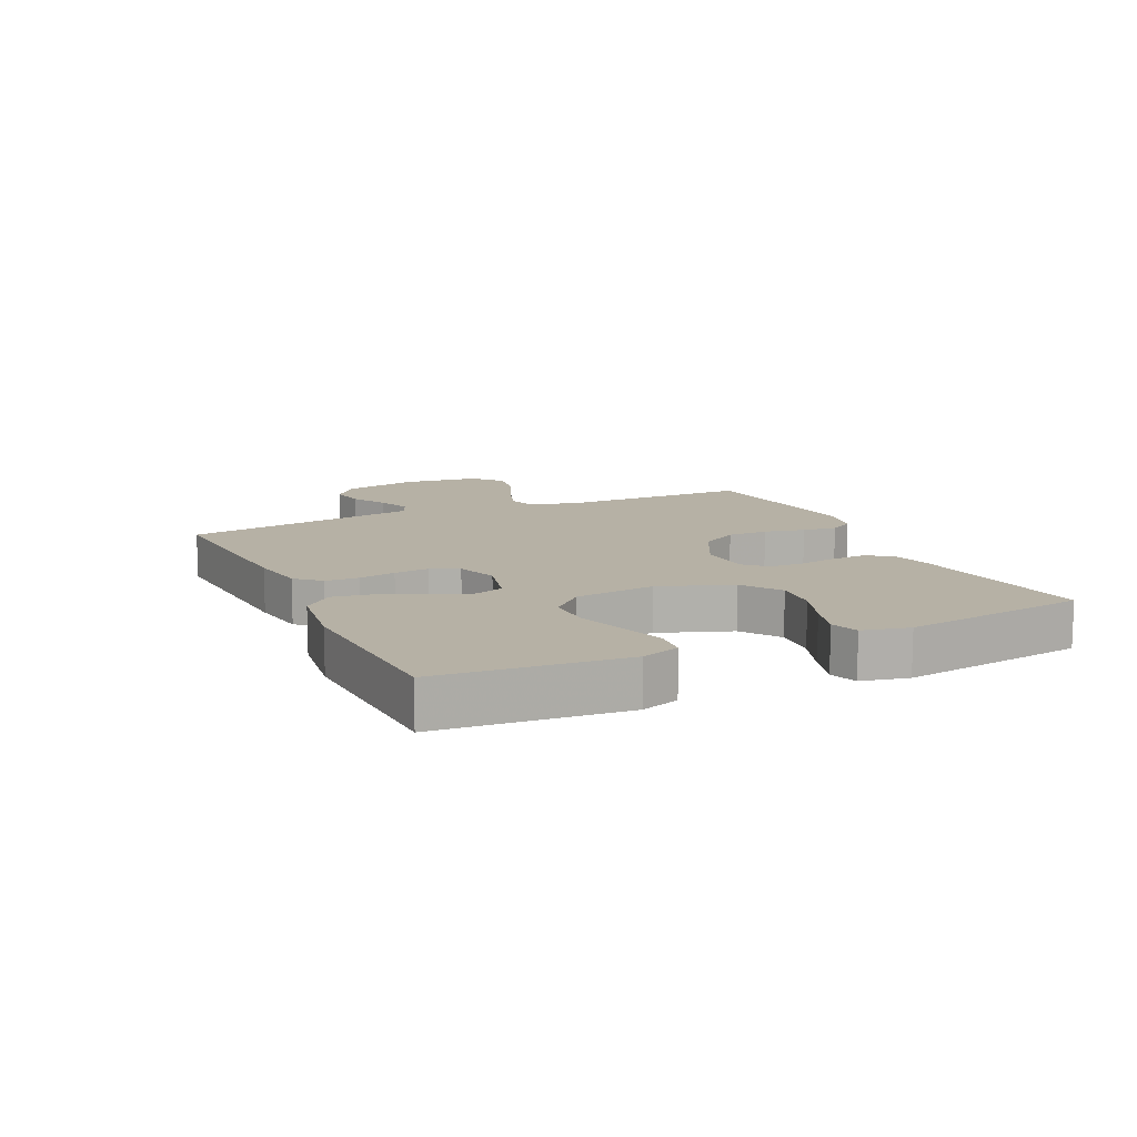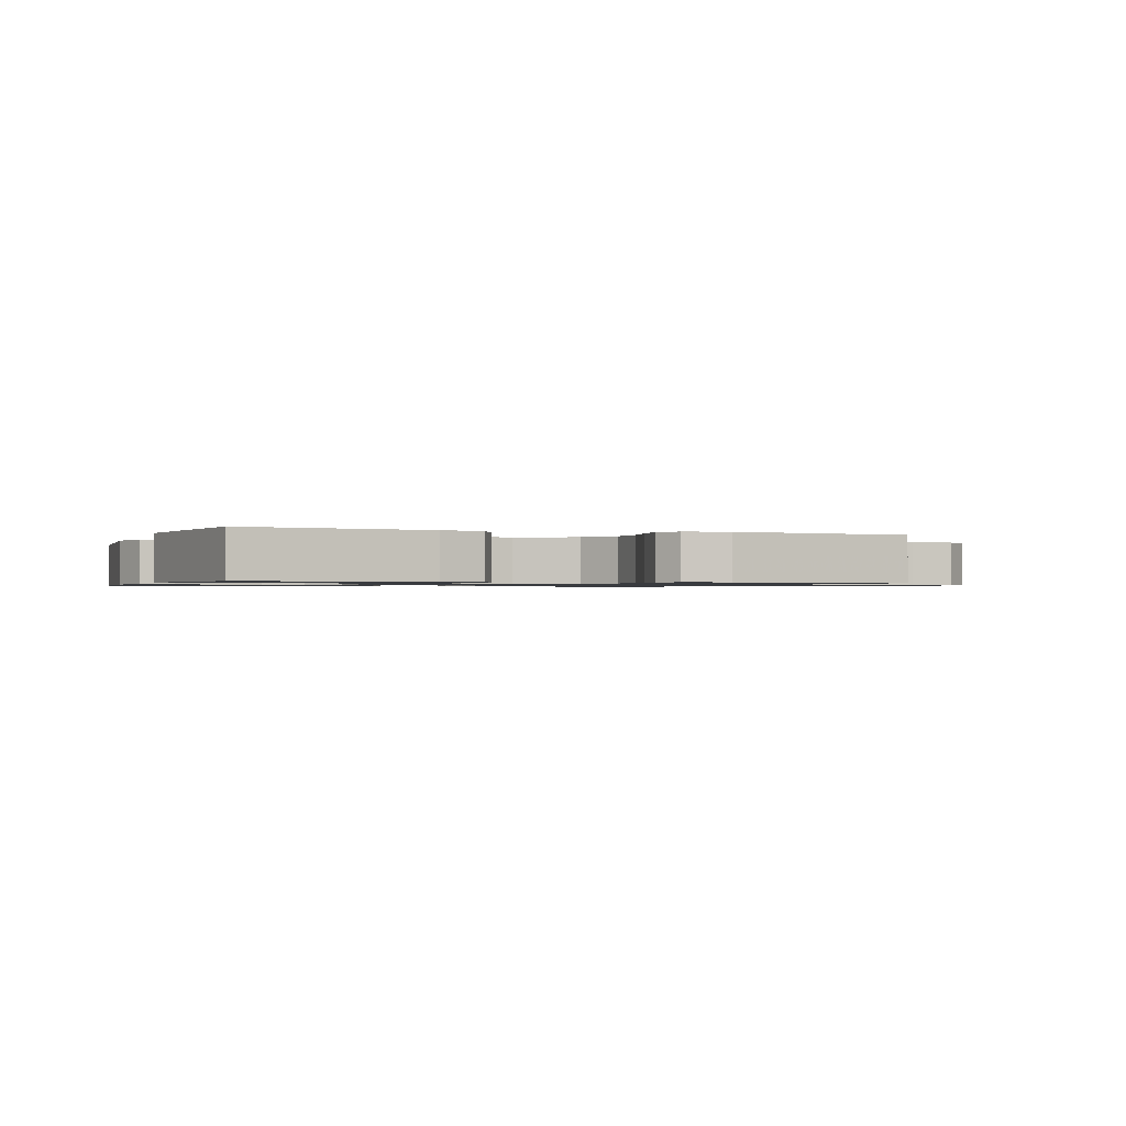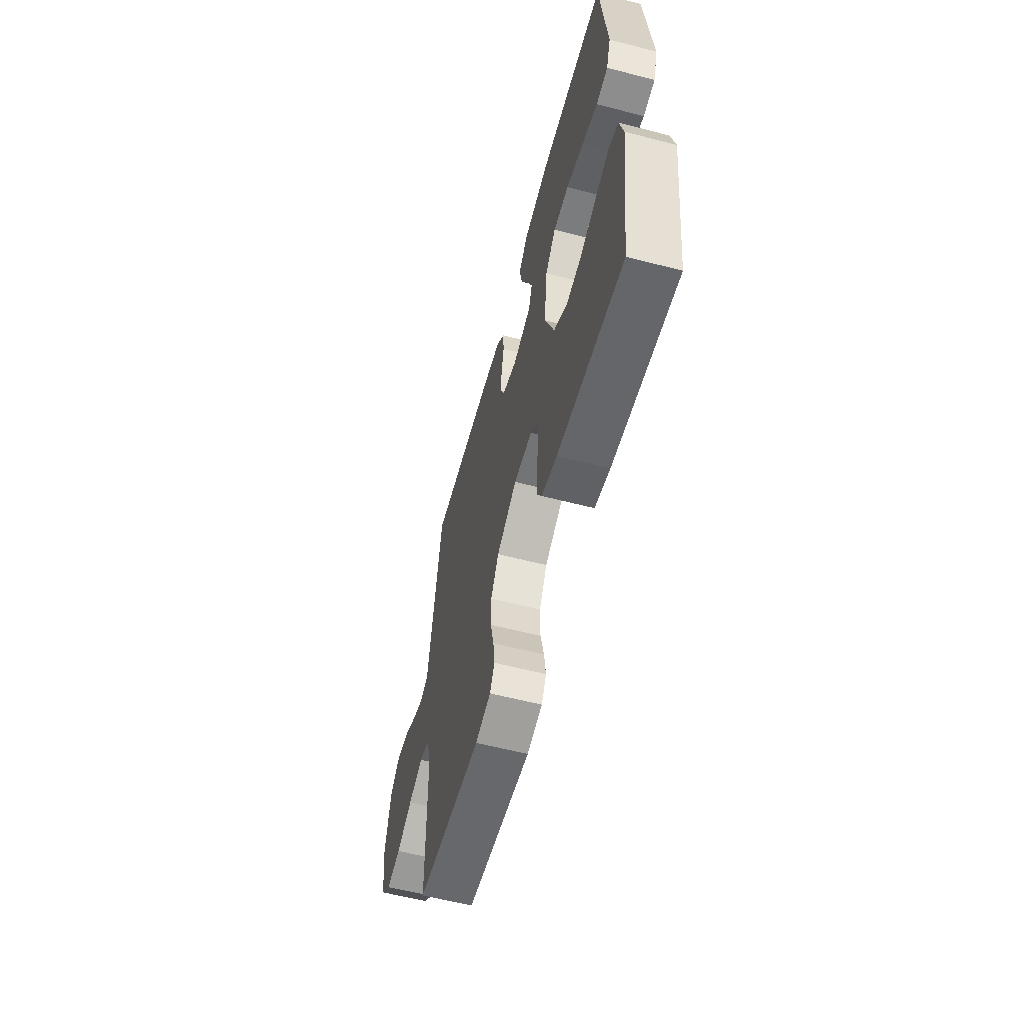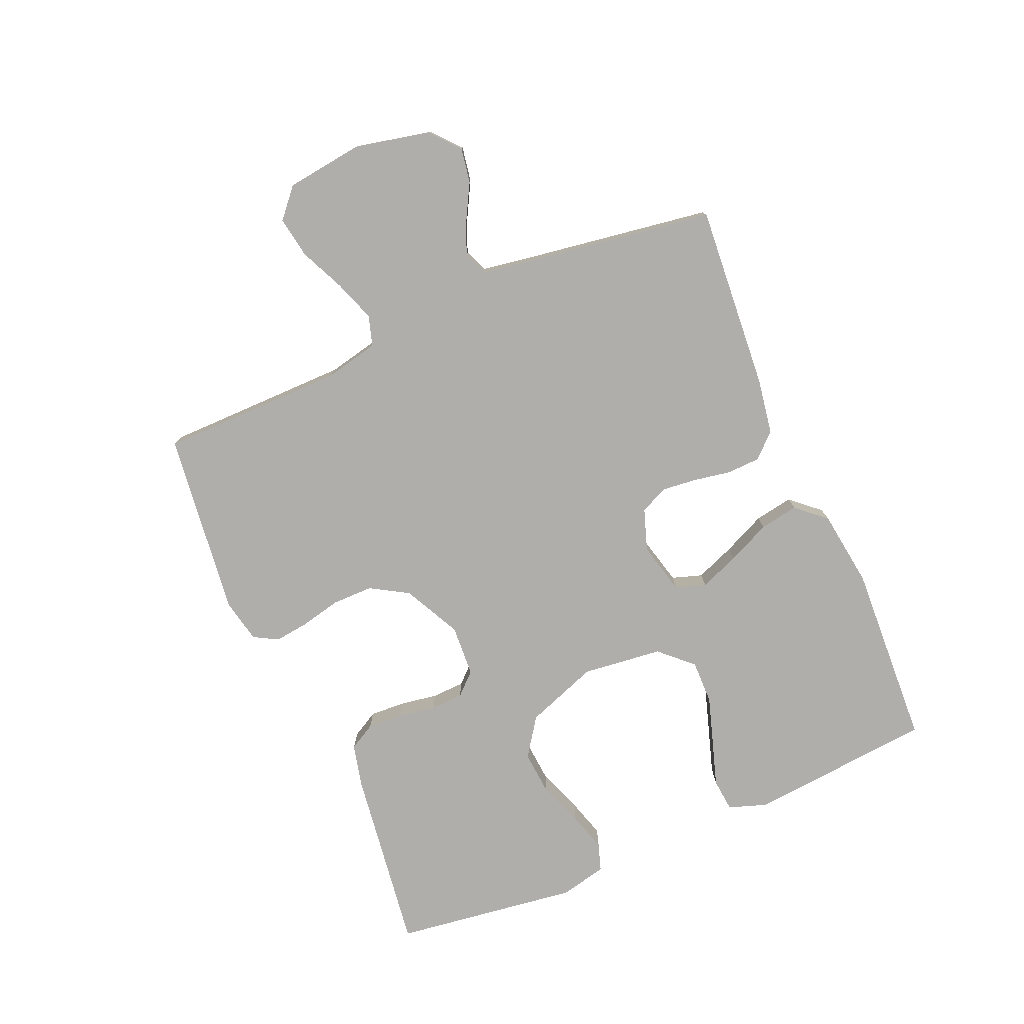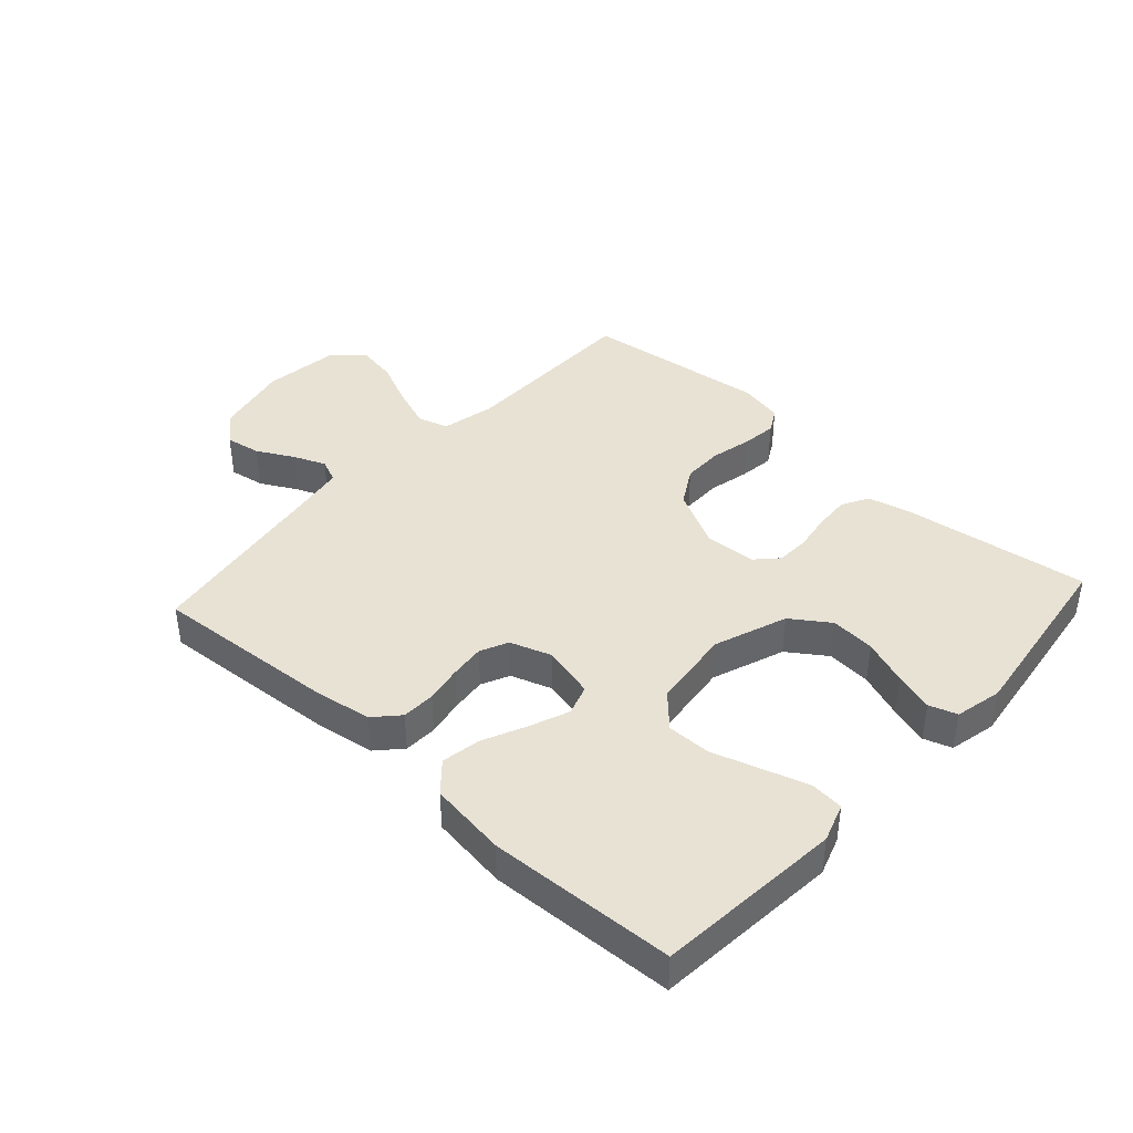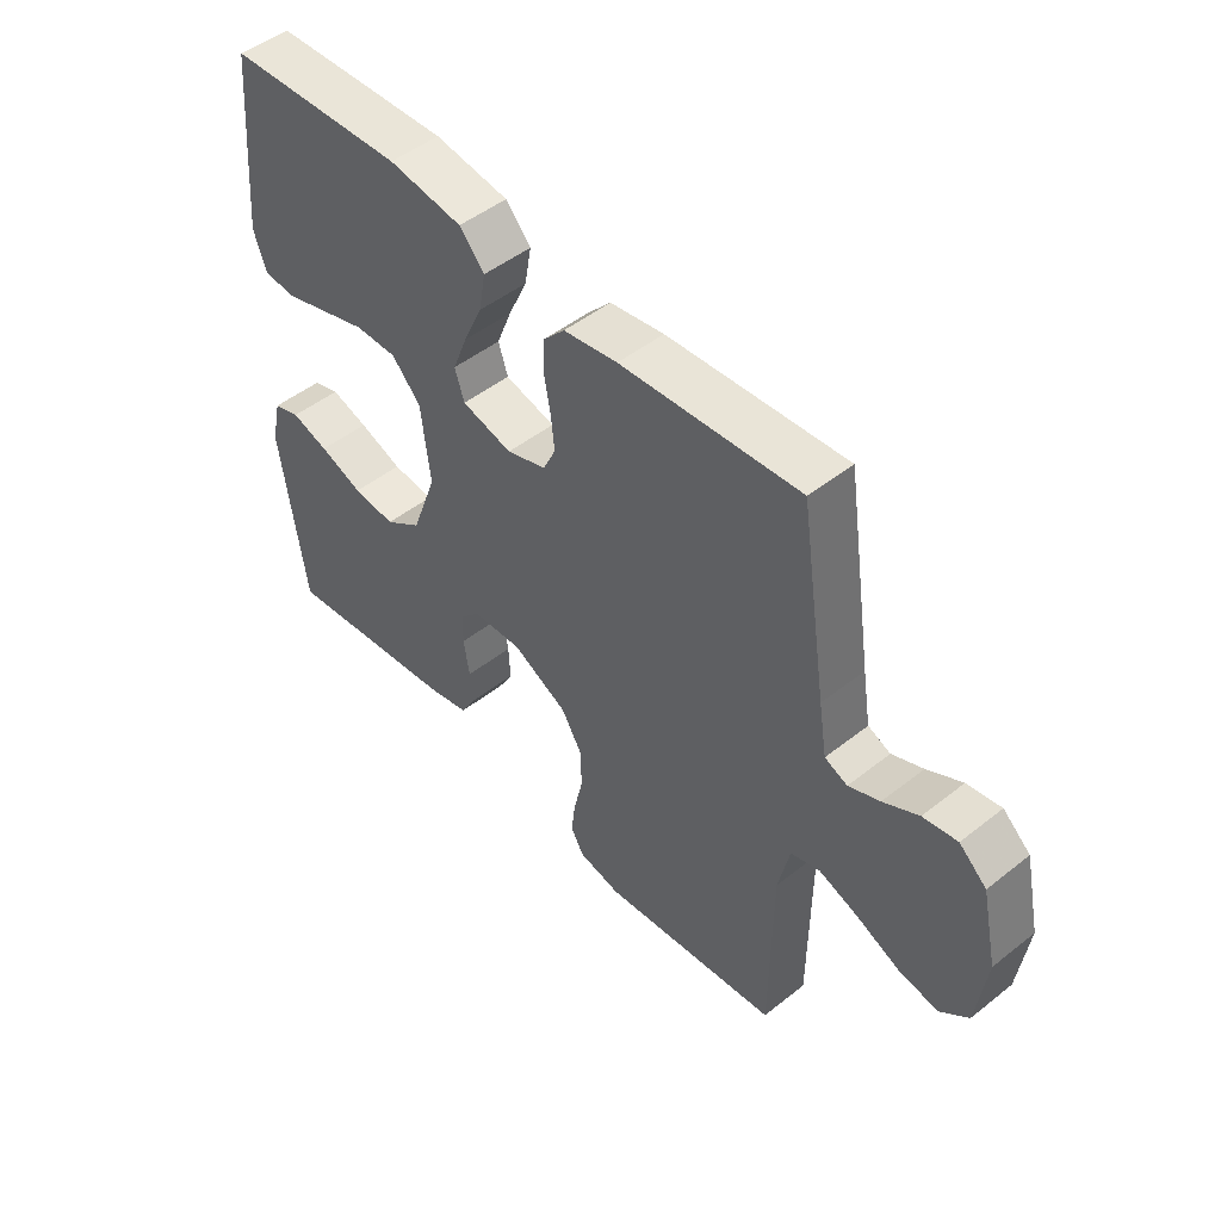
<metadata>
{"format":"obj","ext":"obj","renderer":"f3d","projection":"perspective","resolution":1024,"background":"white","views":[{"elev":12.0,"azim":65.0,"up":"+Y"},{"elev":-1.0,"azim":159.2,"up":"+Y"},{"elev":-59.4,"azim":75.1,"up":"+Z"},{"elev":-77.7,"azim":-66.7,"up":"+Y"},{"elev":40.9,"azim":42.4,"up":"+Y"},{"elev":48.9,"azim":-131.3,"up":"+Z"}]}
</metadata>
<code>
v 0.5 0.07 0.5
v 0.527 0.07 0.2
v 0.506 0.07 0.138
v 0.452 0.07 0.133
v 0.38 0.07 0.156
v 0.301 0.07 0.181
v 0.23 0.07 0.182
v 0.181 0.07 0.13
v 0.166 0.07 0
v 0.209 0.07 -0.118
v 0.271 0.07 -0.161
v 0.343 0.07 -0.155
v 0.416 0.07 -0.128
v 0.479 0.07 -0.109
v 0.524 0.07 -0.124
v 0.541 0.07 -0.2
v 0.5 0.07 -0.5
v 0.2 0.07 -0.459
v 0.13 0.07 -0.442
v 0.106 0.07 -0.399
v 0.109 0.07 -0.342
v 0.119 0.07 -0.28
v 0.117 0.07 -0.227
v 0.084 0.07 -0.192
v 0 0.07 -0.187
v -0.093 0.07 -0.234
v -0.129 0.07 -0.295
v -0.129 0.07 -0.361
v -0.114 0.07 -0.427
v -0.107 0.07 -0.483
v -0.129 0.07 -0.522
v -0.2 0.07 -0.537
v -0.5 0.07 -0.5
v -0.502 0.07 -0.2
v -0.521 0.07 -0.113
v -0.57 0.07 -0.098
v -0.637 0.07 -0.122
v -0.71 0.07 -0.155
v -0.776 0.07 -0.166
v -0.823 0.07 -0.125
v -0.839 0.07 0
v -0.812 0.07 0.122
v -0.766 0.07 0.162
v -0.709 0.07 0.152
v -0.65 0.07 0.12
v -0.598 0.07 0.098
v -0.56 0.07 0.114
v -0.546 0.07 0.2
v -0.5 0.07 0.5
v -0.2 0.07 0.477
v -0.109 0.07 0.462
v -0.073 0.07 0.423
v -0.071 0.07 0.369
v -0.082 0.07 0.309
v -0.088 0.07 0.252
v -0.067 0.07 0.207
v 0 0.07 0.184
v 0.085 0.07 0.205
v 0.101 0.07 0.254
v 0.076 0.07 0.318
v 0.044 0.07 0.388
v 0.033 0.07 0.451
v 0.075 0.07 0.498
v 0.2 0.07 0.515
v 0.5 0 0.5
v 0.527 0 0.2
v 0.506 0 0.138
v 0.452 0 0.133
v 0.38 0 0.156
v 0.301 0 0.181
v 0.23 0 0.182
v 0.181 0 0.13
v 0.166 0 0
v 0.209 0 -0.118
v 0.271 0 -0.161
v 0.343 0 -0.155
v 0.416 0 -0.128
v 0.479 0 -0.109
v 0.524 0 -0.124
v 0.541 0 -0.2
v 0.5 0 -0.5
v 0.2 0 -0.459
v 0.13 0 -0.442
v 0.106 0 -0.399
v 0.109 0 -0.342
v 0.119 0 -0.28
v 0.117 0 -0.227
v 0.084 0 -0.192
v 0 0 -0.187
v -0.093 0 -0.234
v -0.129 0 -0.295
v -0.129 0 -0.361
v -0.114 0 -0.427
v -0.107 0 -0.483
v -0.129 0 -0.522
v -0.2 0 -0.537
v -0.5 0 -0.5
v -0.502 0 -0.2
v -0.521 0 -0.113
v -0.57 0 -0.098
v -0.637 0 -0.122
v -0.71 0 -0.155
v -0.776 0 -0.166
v -0.823 0 -0.125
v -0.839 0 0
v -0.812 0 0.122
v -0.766 0 0.162
v -0.709 0 0.152
v -0.65 0 0.12
v -0.598 0 0.098
v -0.56 0 0.114
v -0.546 0 0.2
v -0.5 0 0.5
v -0.2 0 0.477
v -0.109 0 0.462
v -0.073 0 0.423
v -0.071 0 0.369
v -0.082 0 0.309
v -0.088 0 0.252
v -0.067 0 0.207
v 0 0 0.184
v 0.085 0 0.205
v 0.101 0 0.254
v 0.076 0 0.318
v 0.044 0 0.388
v 0.033 0 0.451
v 0.075 0 0.498
v 0.2 0 0.515
f 60 61 62 63
f 59 60 63 64
f 58 59 64 1
f 51 52 53 54
f 51 54 55
f 48 49 50 51
f 47 48 51 55
f 46 47 55 56
f 42 43 44 45
f 42 45 46
f 41 42 46
f 37 38 39 40
f 36 37 40 41
f 35 36 41 46
f 31 32 33 34
f 31 34 35
f 28 29 30 31
f 28 31 35 46
f 19 20 21 22
f 19 22 23
f 18 19 23
f 17 18 23
f 16 17 23 24
f 12 13 14 15
f 12 15 16
f 11 12 16 24
f 2 3 4 5
f 2 5 6
f 58 1 2 6
f 46 56 57
f 27 28 46
f 26 27 46 57
f 25 26 57 58
f 10 11 24 25
f 9 10 25 58
f 58 6 7
f 58 7 8
f 8 9 58
f 127 126 125 124
f 128 127 124 123
f 65 128 123 122
f 118 117 116 115
f 119 118 115
f 115 114 113 112
f 119 115 112 111
f 120 119 111 110
f 109 108 107 106
f 110 109 106
f 110 106 105
f 104 103 102 101
f 105 104 101 100
f 110 105 100 99
f 98 97 96 95
f 99 98 95
f 95 94 93 92
f 110 99 95 92
f 86 85 84 83
f 87 86 83
f 87 83 82
f 87 82 81
f 88 87 81 80
f 79 78 77 76
f 80 79 76
f 88 80 76 75
f 69 68 67 66
f 70 69 66
f 70 66 65 122
f 121 120 110
f 110 92 91
f 121 110 91 90
f 122 121 90 89
f 89 88 75 74
f 122 89 74 73
f 71 70 122
f 72 71 122
f 122 73 72
f 1 65 66 2
f 2 66 67 3
f 3 67 68 4
f 4 68 69 5
f 5 69 70 6
f 6 70 71 7
f 7 71 72 8
f 8 72 73 9
f 9 73 74 10
f 10 74 75 11
f 11 75 76 12
f 12 76 77 13
f 13 77 78 14
f 14 78 79 15
f 15 79 80 16
f 16 80 81 17
f 17 81 82 18
f 18 82 83 19
f 19 83 84 20
f 20 84 85 21
f 21 85 86 22
f 22 86 87 23
f 23 87 88 24
f 24 88 89 25
f 25 89 90 26
f 26 90 91 27
f 27 91 92 28
f 28 92 93 29
f 29 93 94 30
f 30 94 95 31
f 31 95 96 32
f 32 96 97 33
f 33 97 98 34
f 34 98 99 35
f 35 99 100 36
f 36 100 101 37
f 37 101 102 38
f 38 102 103 39
f 39 103 104 40
f 40 104 105 41
f 41 105 106 42
f 42 106 107 43
f 43 107 108 44
f 44 108 109 45
f 45 109 110 46
f 46 110 111 47
f 47 111 112 48
f 48 112 113 49
f 49 113 114 50
f 50 114 115 51
f 51 115 116 52
f 52 116 117 53
f 53 117 118 54
f 54 118 119 55
f 55 119 120 56
f 56 120 121 57
f 57 121 122 58
f 58 122 123 59
f 59 123 124 60
f 60 124 125 61
f 61 125 126 62
f 62 126 127 63
f 63 127 128 64
f 64 128 65 1

</code>
